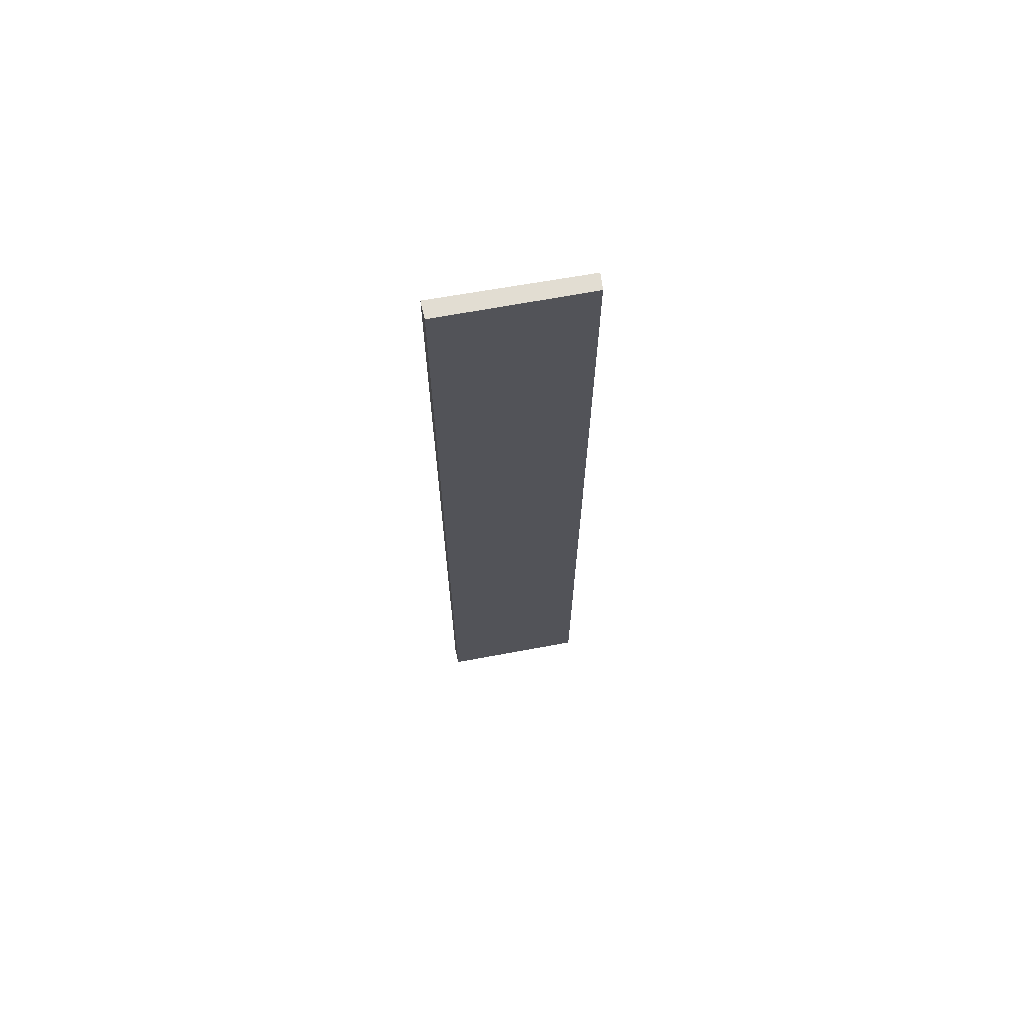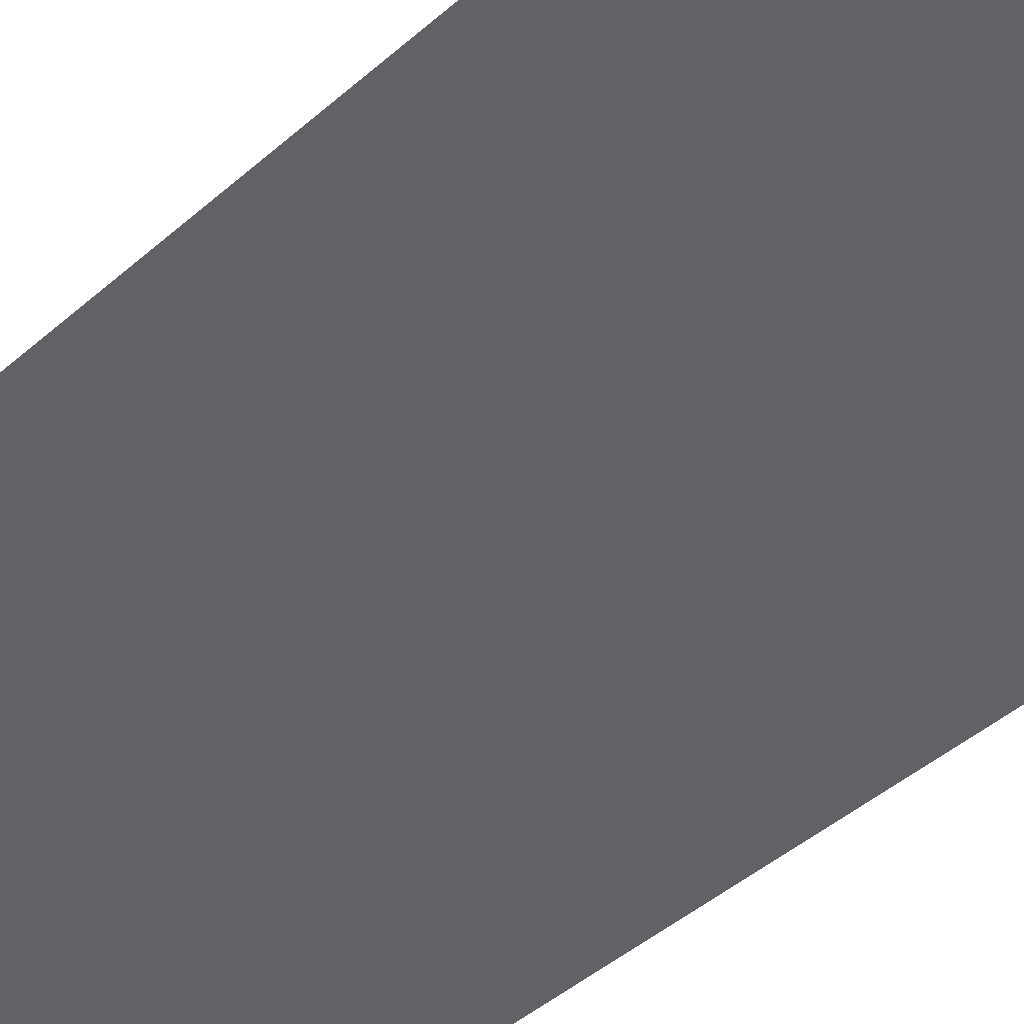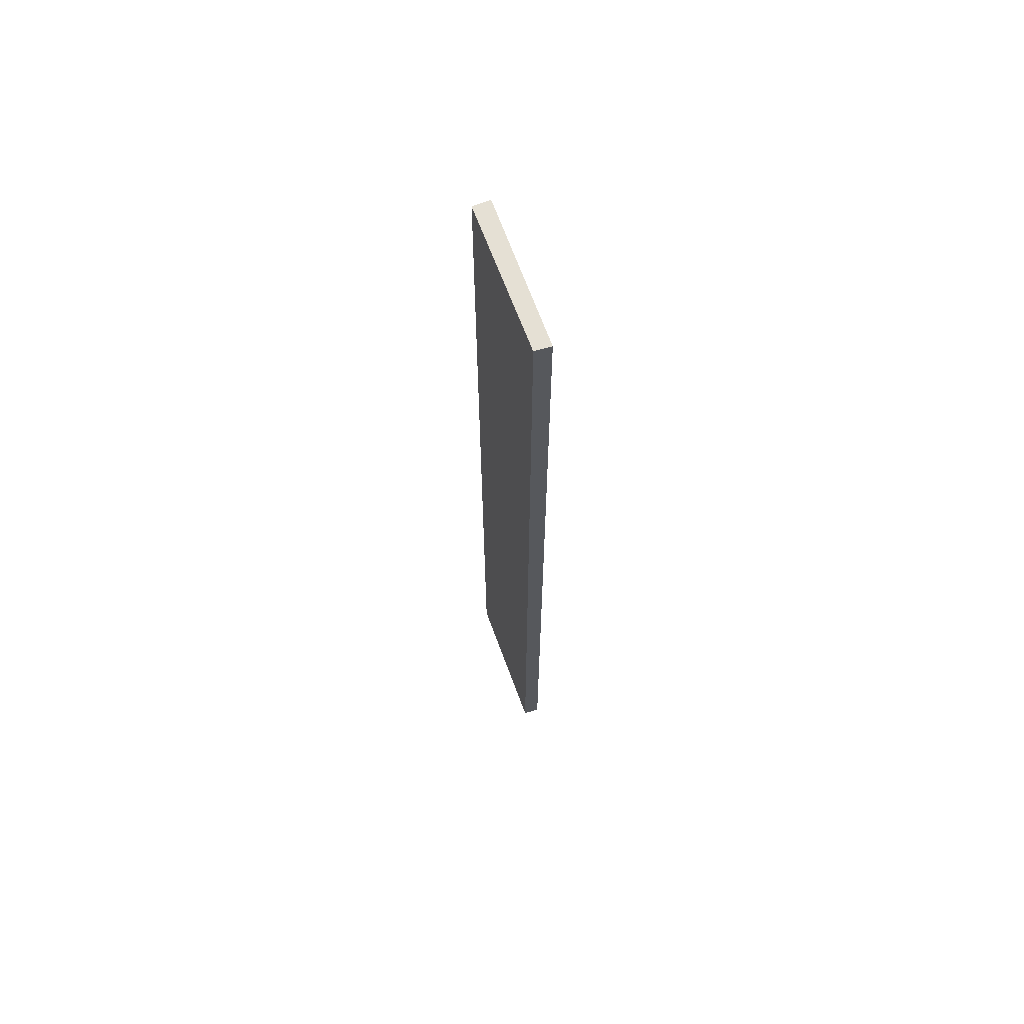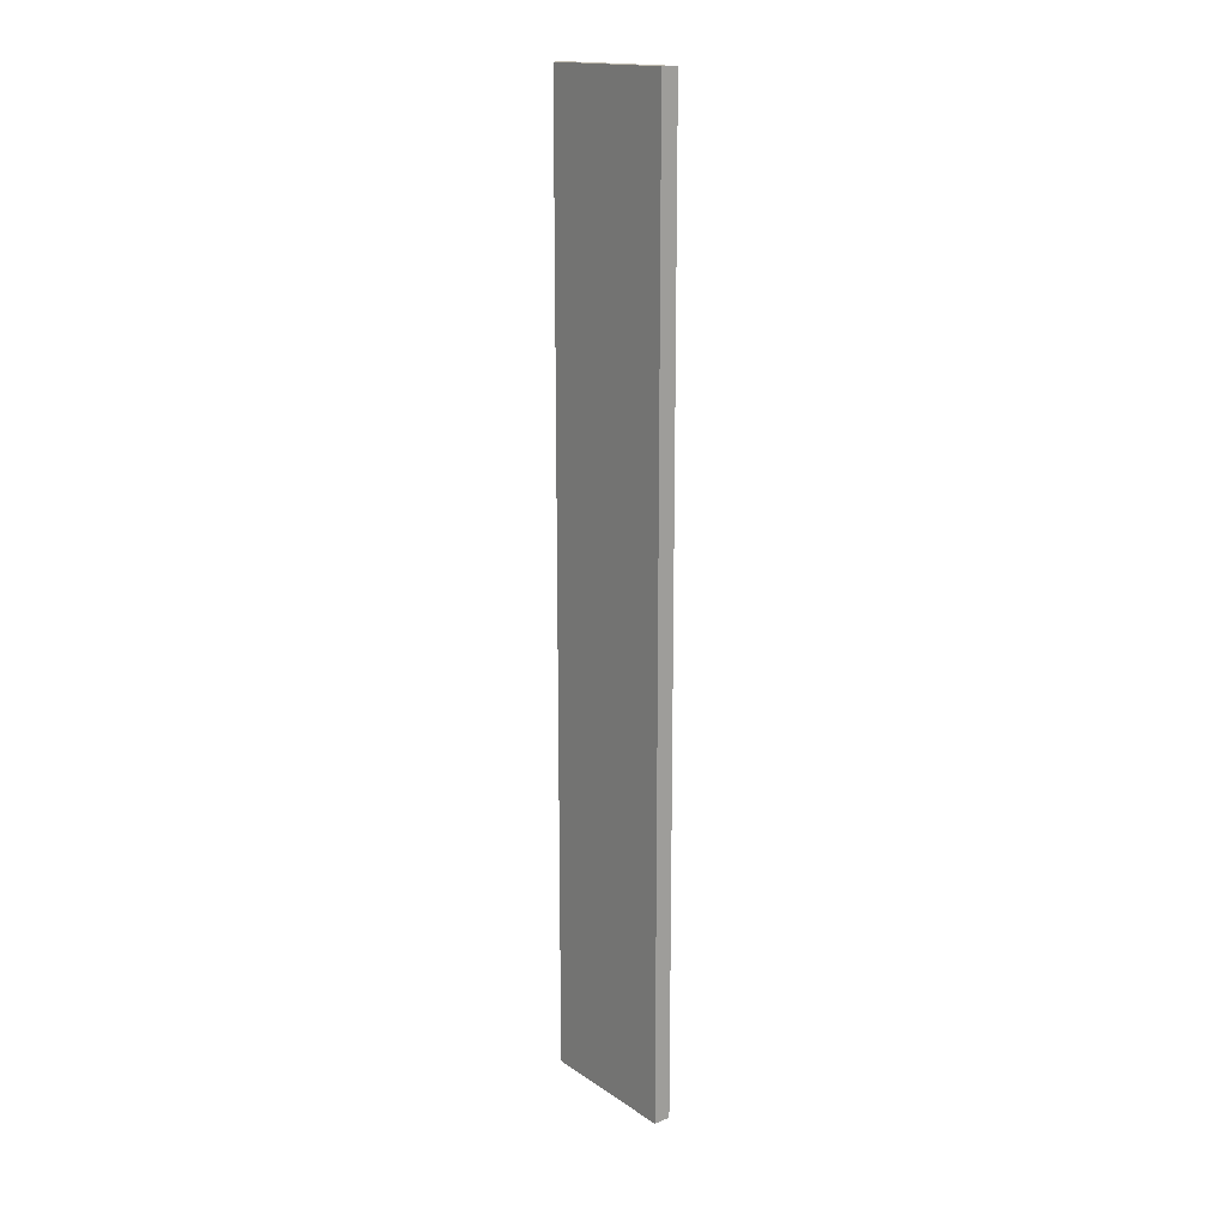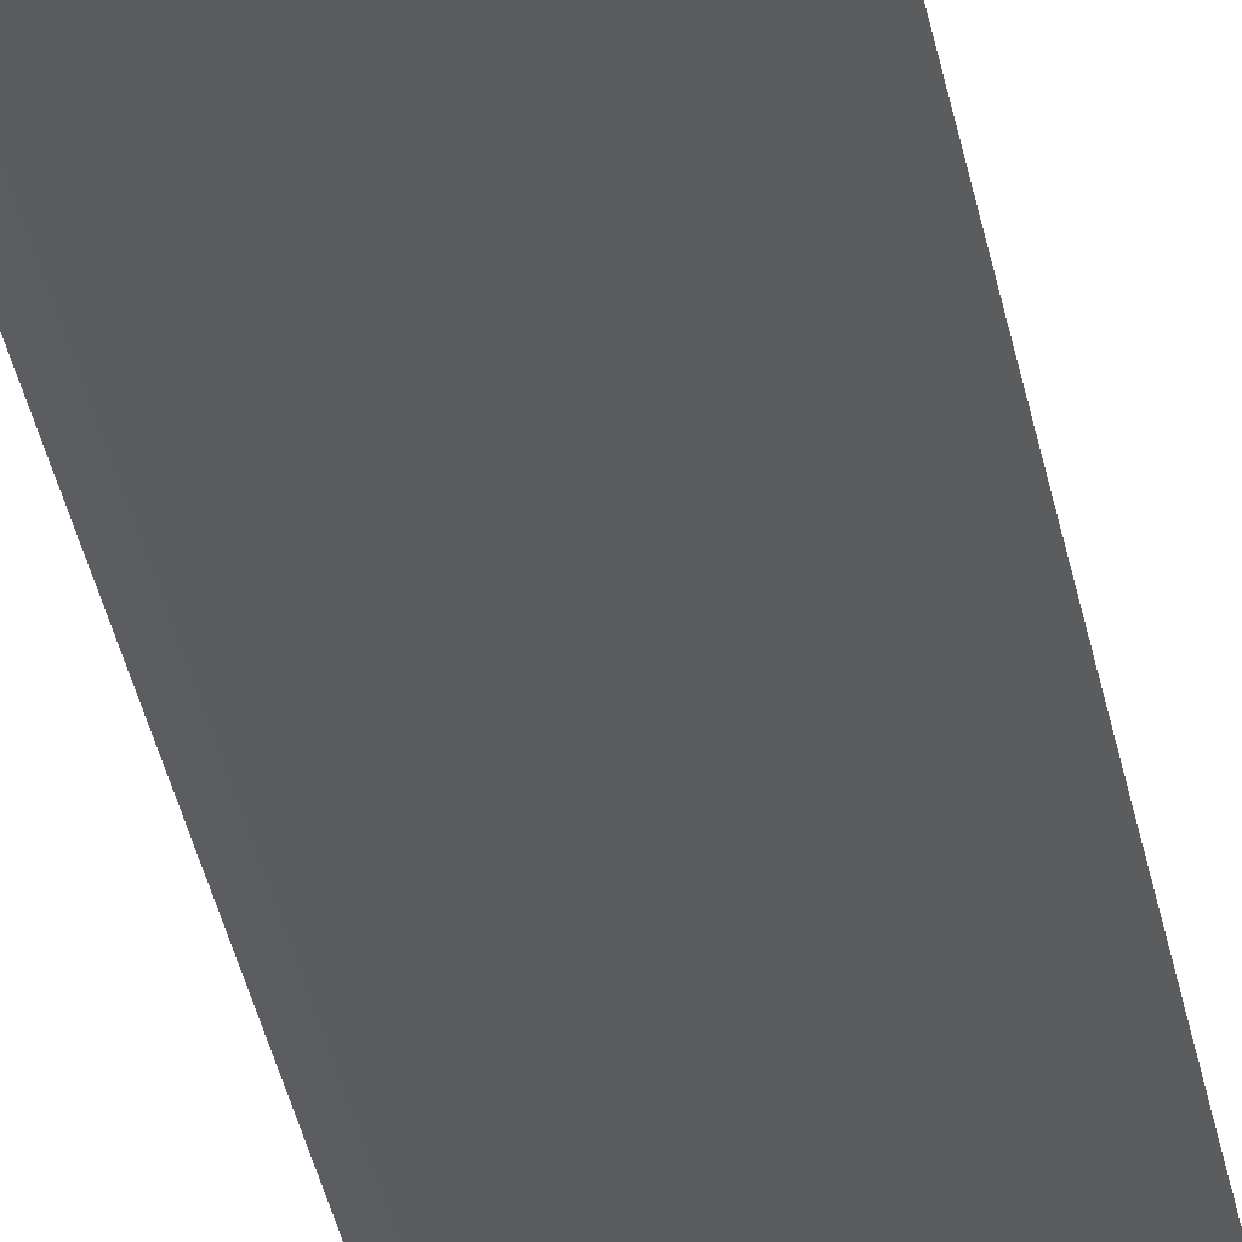
<metadata>
{"format":"obj","ext":"obj","renderer":"f3d","projection":"perspective","resolution":1024,"background":"white","views":[{"elev":68.1,"azim":38.2,"up":"+Y"},{"elev":-20.9,"azim":-26.5,"up":"+Z"},{"elev":65.7,"azim":118.6,"up":"+Y"},{"elev":16.5,"azim":-78.7,"up":"+Y"},{"elev":-32.5,"azim":-170.4,"up":"+Z"}]}
</metadata>
<code>
v  0.189 13.09 0.153
v  1.142 13.09 -1.28
v  0 13.09 8.015e-16
v  1.308 13.09 -1.122
v  1.533 13.09 -1.379
v  1.372 13.09 -1.538
v  0 0 0
v  0.189 -9.369e-18 0.153
v  1.533 8.444e-17 -1.379
v  1.308 6.87e-17 -1.122
v  1.372 9.418e-17 -1.538
v  1.142 7.838e-17 -1.28
g defaultobject
f 1 2 3
f 2 1 4
f 2 4 5
f 2 5 6
f 7 1 3
f 1 7 8
f 8 4 1
f 4 8 5
f 5 8 9
f 9 8 10
f 9 6 5
f 6 9 11
f 2 7 3
f 7 2 6
f 7 6 12
f 12 6 11
f 12 8 7
f 8 12 10
f 10 12 9
f 9 12 11

</code>
